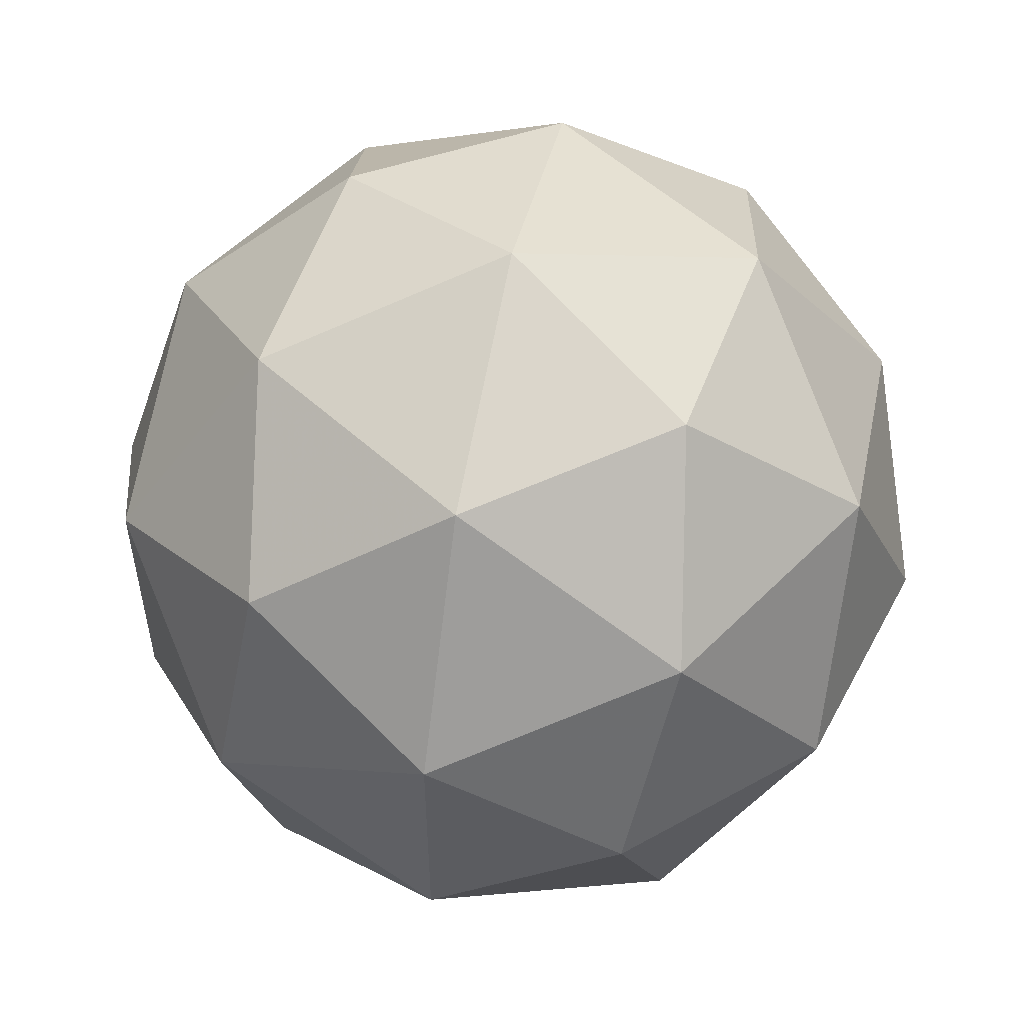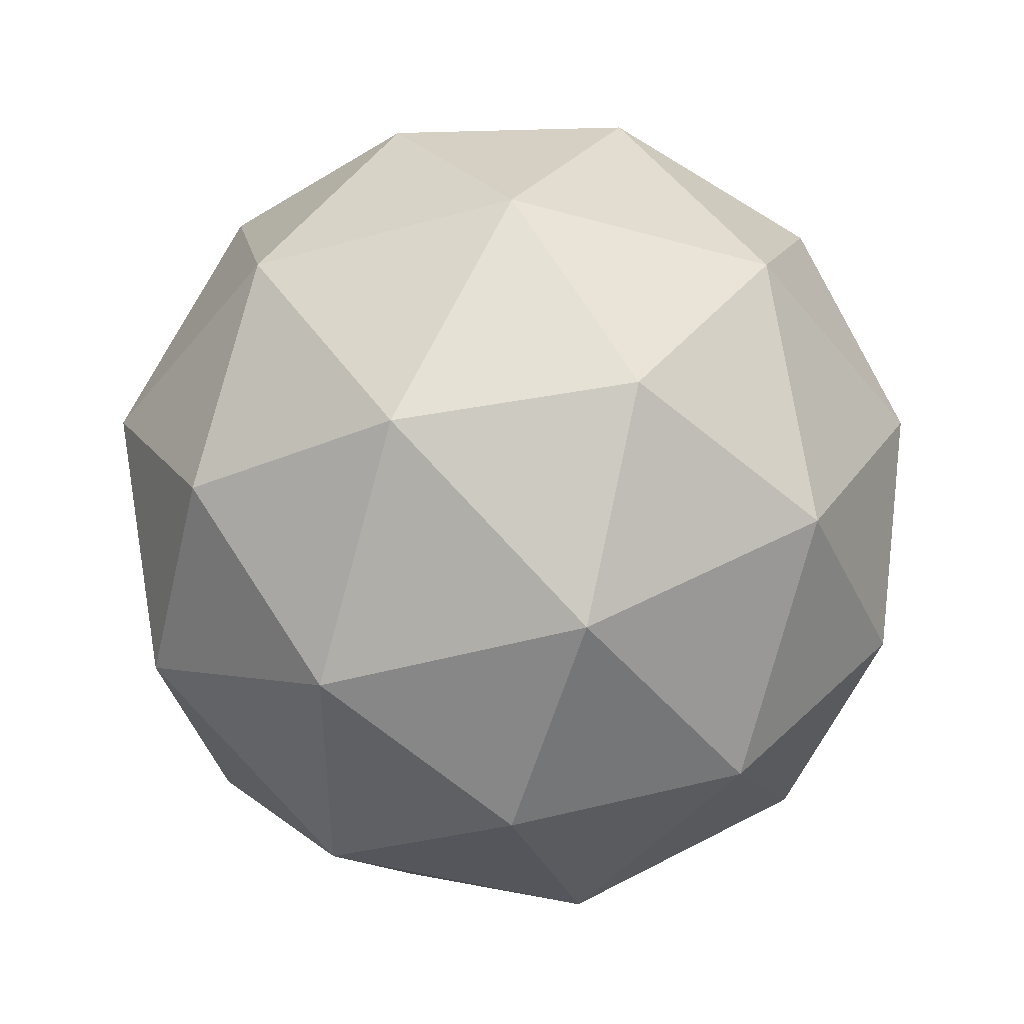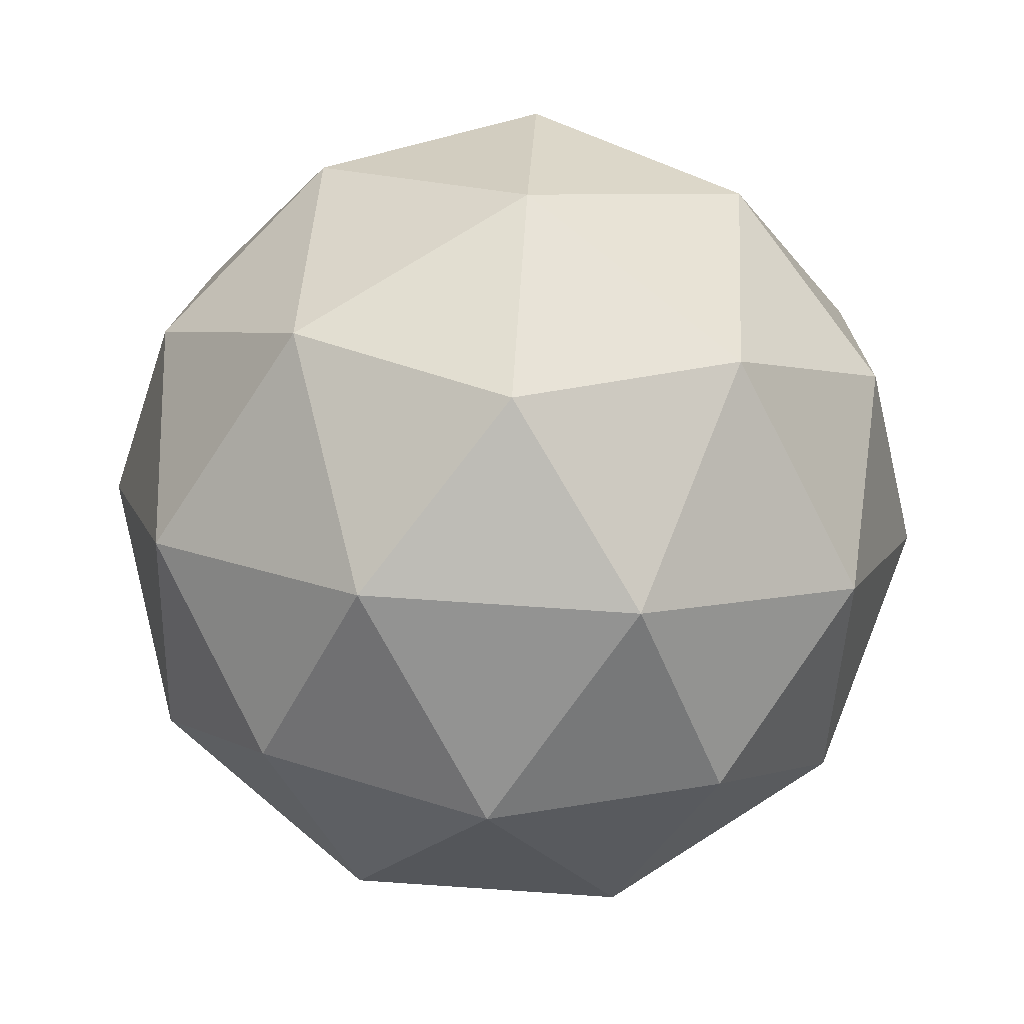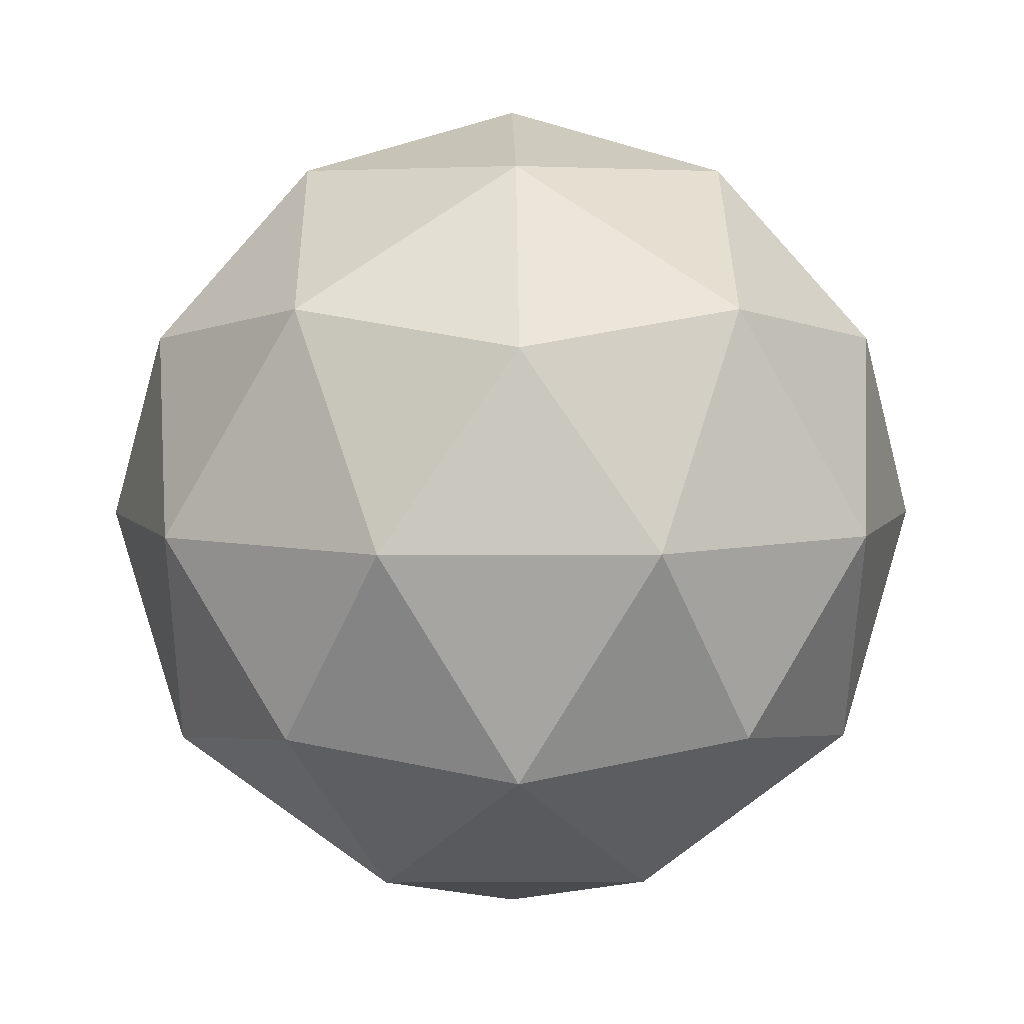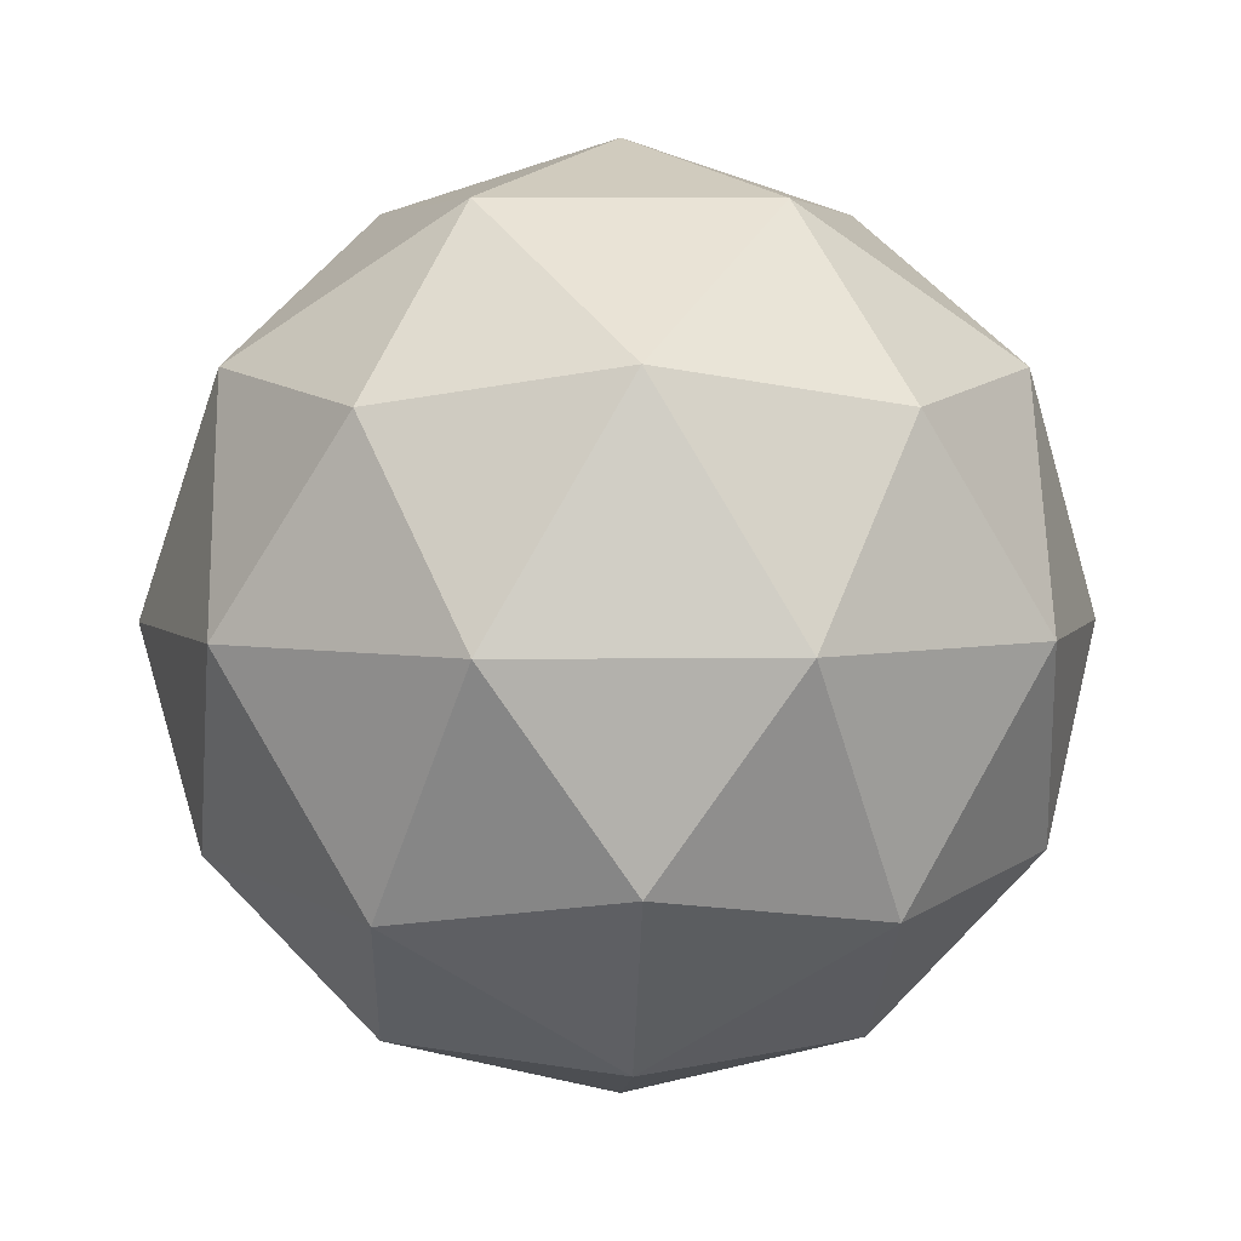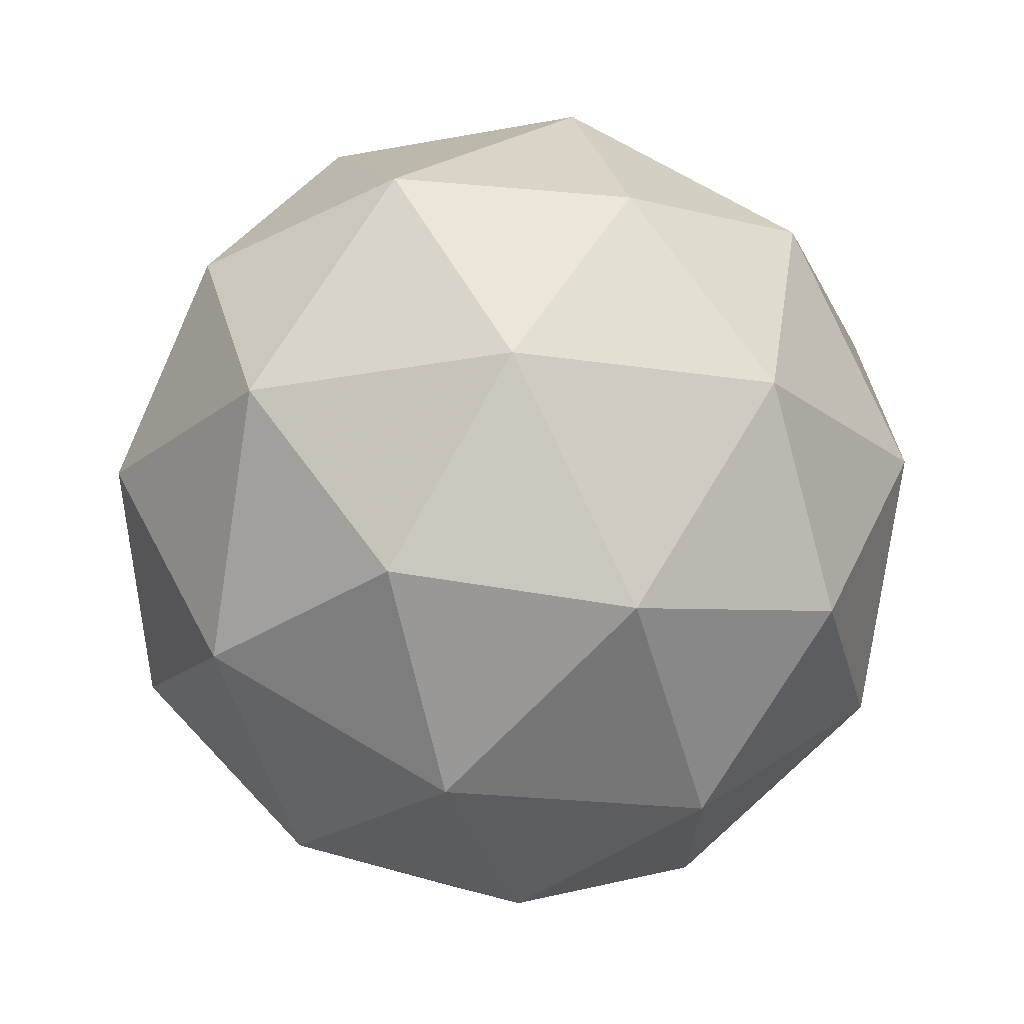
<metadata>
{"format":"obj","ext":"obj","renderer":"f3d","projection":"perspective","resolution":1024,"background":"white","views":[{"elev":55.0,"azim":-78.1,"up":"+Z"},{"elev":45.1,"azim":-63.4,"up":"+Z"},{"elev":75.7,"azim":129.8,"up":"+Y"},{"elev":5.6,"azim":-55.0,"up":"+Y"},{"elev":4.1,"azim":-92.6,"up":"+Y"},{"elev":69.7,"azim":-0.9,"up":"+Z"}]}
</metadata>
<code>
g URYVR-i5-g172-s883
v -6726 6764 -168.9
v -6636 6796 -104
v -6760 6796 -63.88
v -6574 6880 -58.48
v -6547 6864 -168.9
v -6836 6796 -168.9
v -6760 6796 -273.9
v -6636 6796 -233.8
v -6526 6974 -104
v -6784 6880 9.756
v -6670 6864 1.012
v -6726 6974 41.12
v -6914 6880 -168.9
v -6870 6864 -63.88
v -6925 6974 -104
v -6784 6880 -347.5
v -6870 6864 -273.9
v -6849 6974 -338.8
v -6574 6880 -279.3
v -6670 6864 -338.8
v -6602 6974 -338.8
v -6602 6974 1.013
v -6849 6974 1.013
v -6925 6974 -233.8
v -6726 6974 -378.9
v -6526 6974 -233.8
v -6668 7068 9.756
v -6581 7085 -63.88
v -6692 7153 -63.88
v -6878 7068 -58.48
v -6781 7085 1.012
v -6815 7153 -104
v -6878 7068 -279.3
v -6904 7085 -168.9
v -6815 7153 -233.8
v -6668 7068 -347.5
v -6781 7085 -338.8
v -6692 7153 -273.9
v -6538 7068 -168.9
v -6581 7085 -273.9
v -6615 7153 -168.9
v -6726 7184 -168.9
f 1 2 3
f 4 2 5
f 1 3 6
f 1 6 7
f 1 7 8
f 4 5 9
f 10 11 12
f 13 14 15
f 16 17 18
f 19 20 21
f 4 9 22
f 10 12 23
f 13 15 24
f 16 18 25
f 19 21 26
f 27 28 29
f 30 31 32
f 33 34 35
f 36 37 38
f 39 40 41
f 41 38 42
f 41 40 38
f 40 36 38
f 38 35 42
f 38 37 35
f 37 33 35
f 35 32 42
f 35 34 32
f 34 30 32
f 32 29 42
f 32 31 29
f 31 27 29
f 29 41 42
f 29 28 41
f 28 39 41
f 26 40 39
f 26 21 40
f 21 36 40
f 25 37 36
f 25 18 37
f 18 33 37
f 24 34 33
f 24 15 34
f 15 30 34
f 23 31 30
f 23 12 31
f 12 27 31
f 22 28 27
f 22 9 28
f 9 39 28
f 21 25 36
f 21 20 25
f 20 16 25
f 18 24 33
f 18 17 24
f 17 13 24
f 15 23 30
f 15 14 23
f 14 10 23
f 12 22 27
f 12 11 22
f 11 4 22
f 9 26 39
f 9 5 26
f 5 19 26
f 8 20 19
f 8 7 20
f 7 16 20
f 7 17 16
f 7 6 17
f 6 13 17
f 6 14 13
f 6 3 14
f 3 10 14
f 5 8 19
f 5 2 8
f 2 1 8
f 3 11 10
f 3 2 11
f 2 4 11
f 2 4 11

</code>
